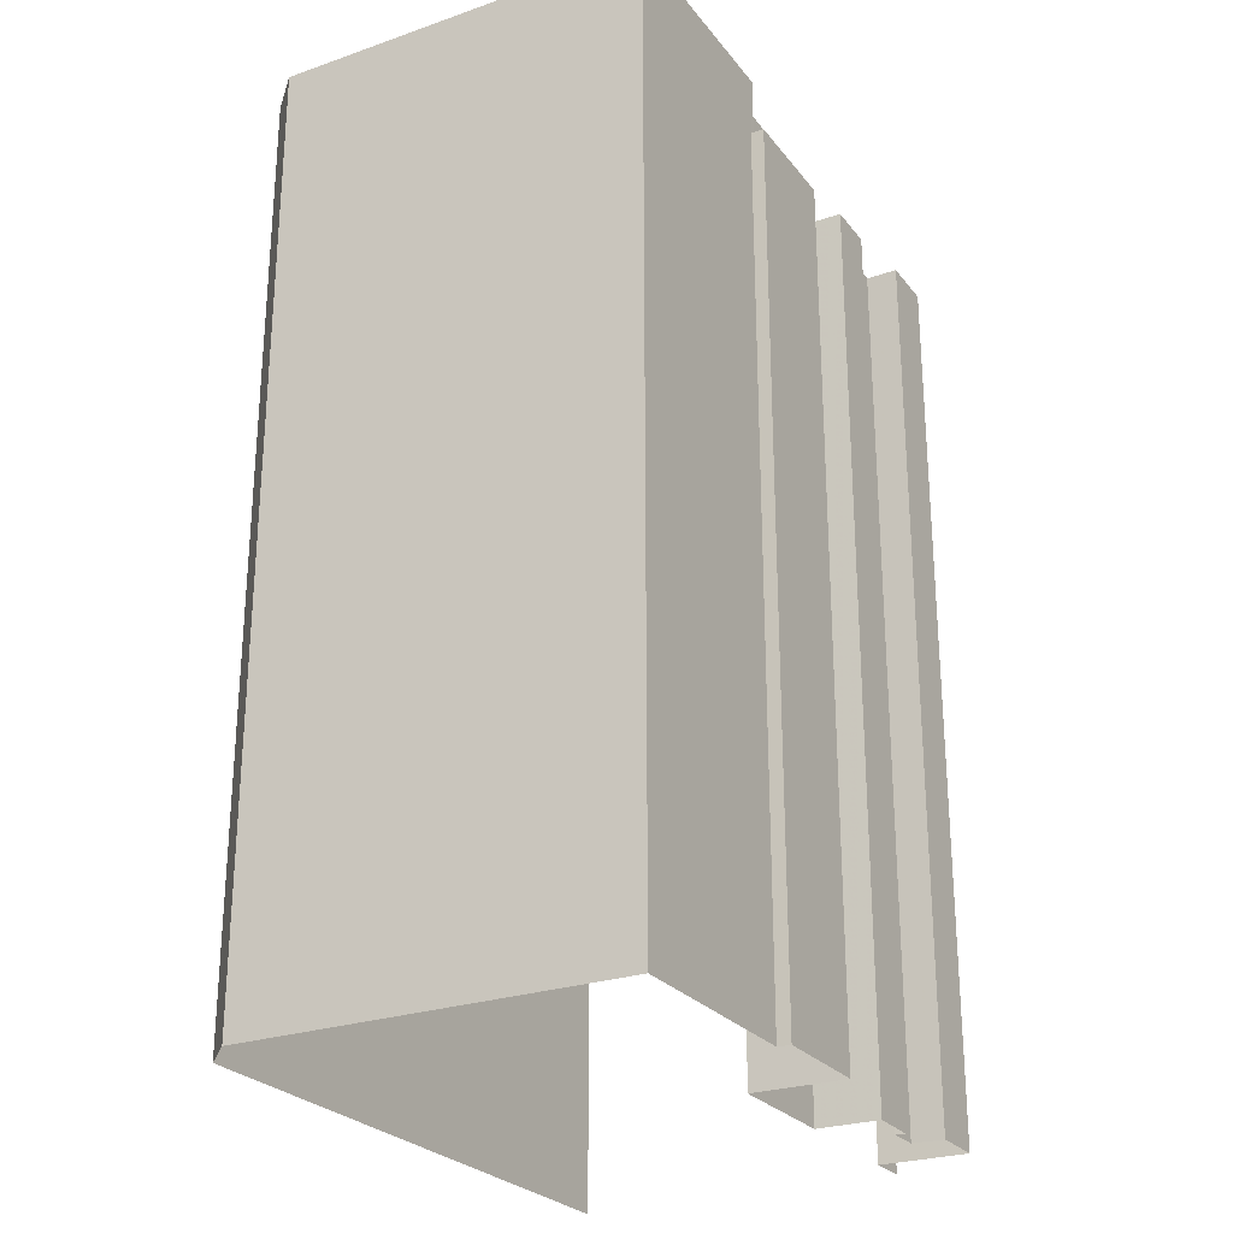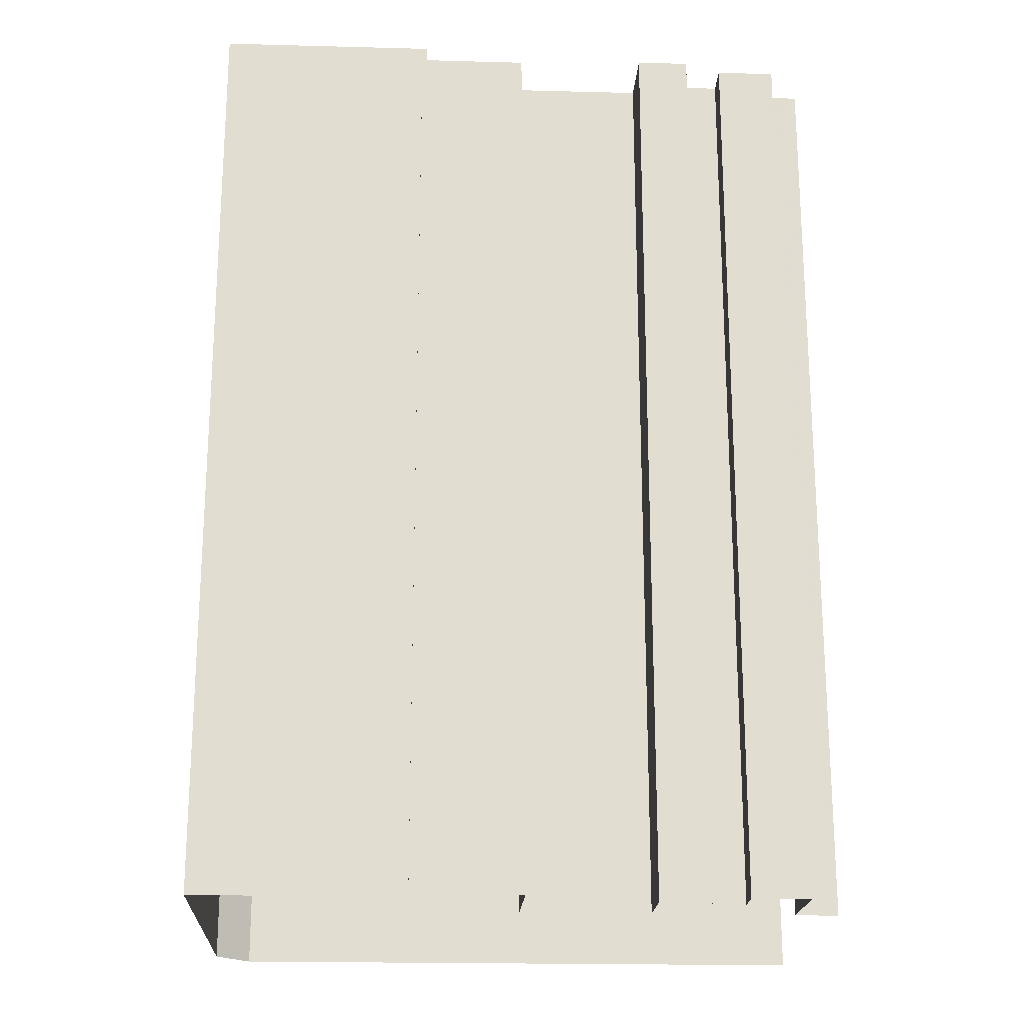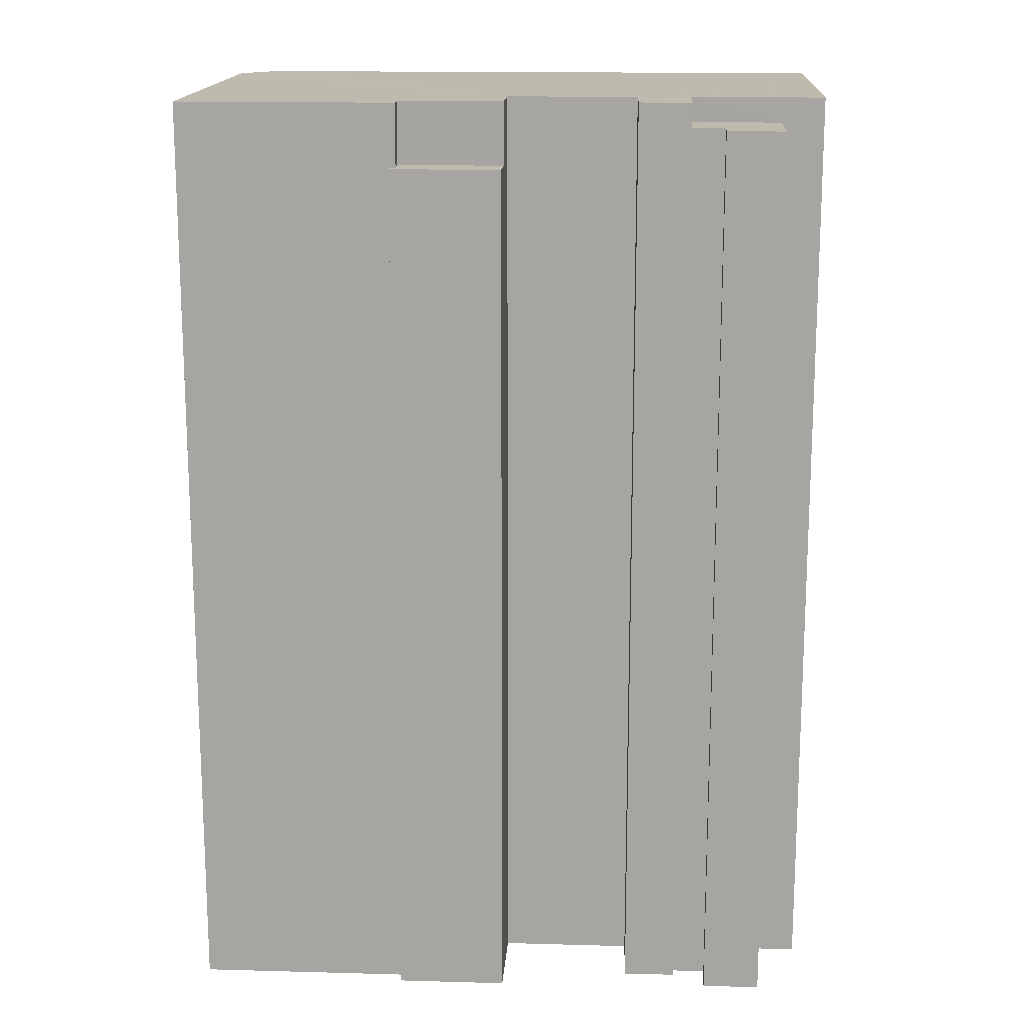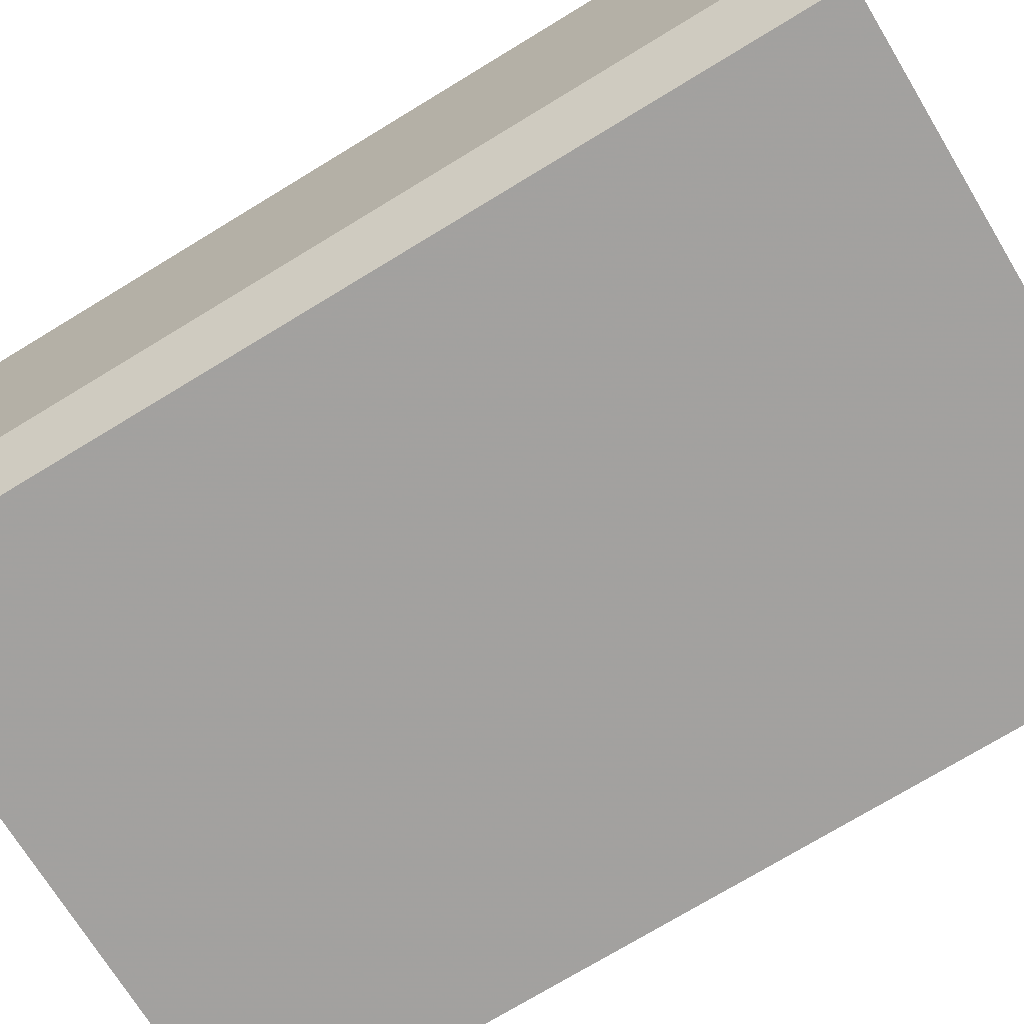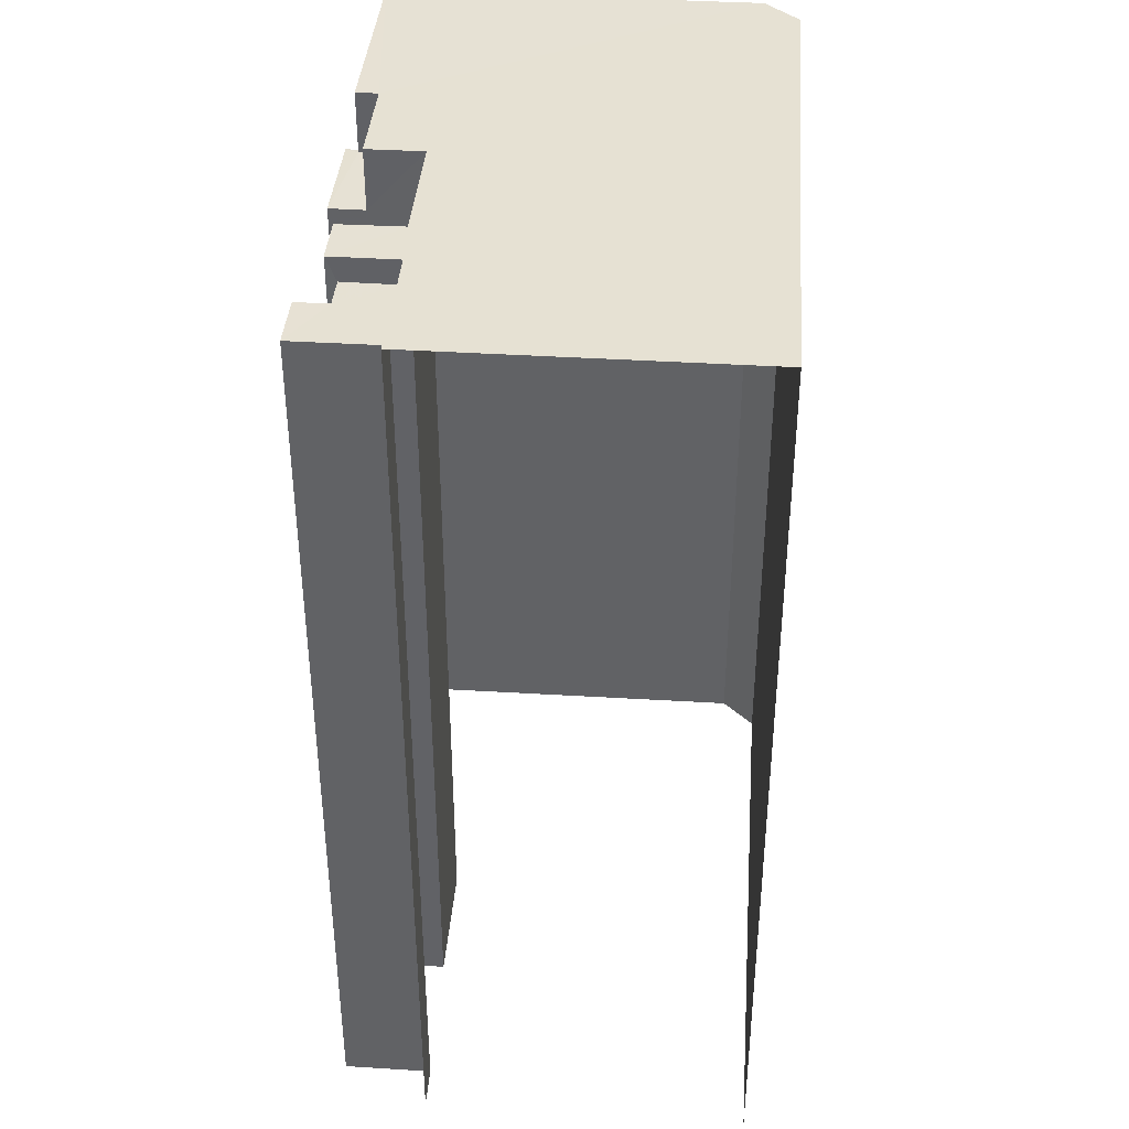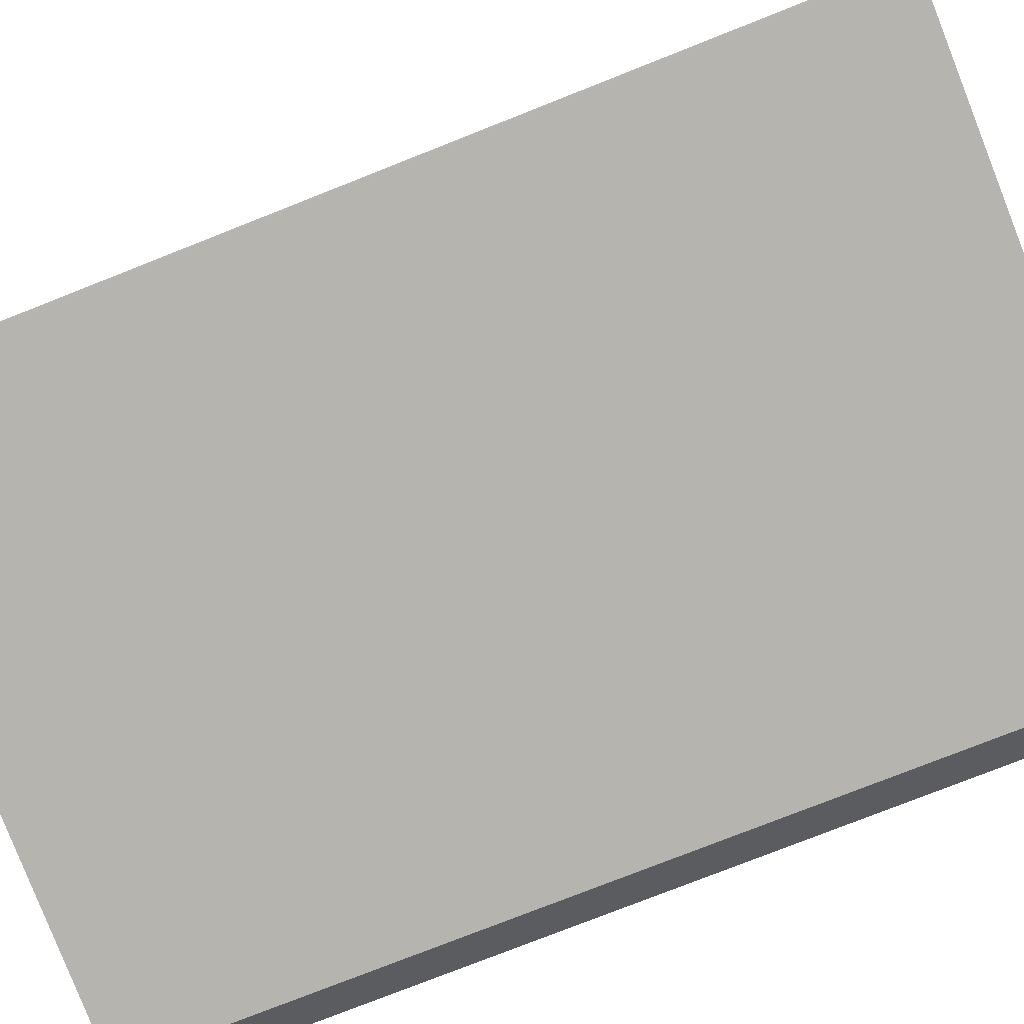
<metadata>
{"format":"obj","ext":"obj","renderer":"f3d","projection":"perspective","resolution":1024,"background":"white","views":[{"elev":-25.9,"azim":115.9,"up":"+Z"},{"elev":-20.5,"azim":174.2,"up":"+Z"},{"elev":15.8,"azim":-179.8,"up":"+Z"},{"elev":-74.7,"azim":121.2,"up":"+Y"},{"elev":38.9,"azim":-88.7,"up":"+Z"},{"elev":-78.0,"azim":-68.5,"up":"+Y"}]}
</metadata>
<code>
v -3.721e+05 -1.037e+05 32.29
v -3.72e+05 -1.037e+05 32.29
v -3.721e+05 -1.037e+05 32.29
v -3.72e+05 -1.037e+05 32.29
v -3.721e+05 -1.037e+05 32.29
v -3.721e+05 -1.037e+05 32.29
v -3.72e+05 -1.037e+05 32.29
v -3.72e+05 -1.037e+05 32.29
v -3.721e+05 -1.037e+05 32.29
v -3.721e+05 -1.037e+05 32.29
v -3.72e+05 -1.037e+05 32.29
v -3.721e+05 -1.037e+05 32.29
v -3.721e+05 -1.037e+05 32.29
v -3.721e+05 -1.037e+05 32.29
v -3.721e+05 -1.037e+05 32.29
v -3.721e+05 -1.037e+05 32.29
v -3.721e+05 -1.037e+05 32.29
v -3.72e+05 -1.037e+05 72.03
v -3.72e+05 -1.037e+05 72.03
v -3.72e+05 -1.037e+05 72.03
v -3.721e+05 -1.037e+05 72.03
v -3.721e+05 -1.037e+05 72.03
v -3.72e+05 -1.037e+05 72.03
v -3.721e+05 -1.037e+05 73.75
v -3.721e+05 -1.037e+05 73.75
v -3.721e+05 -1.037e+05 73.75
v -3.721e+05 -1.037e+05 73.75
v -3.721e+05 -1.037e+05 73.75
v -3.721e+05 -1.037e+05 73.75
v -3.721e+05 -1.037e+05 74.88
v -3.721e+05 -1.037e+05 74.88
v -3.721e+05 -1.037e+05 74.88
v -3.72e+05 -1.037e+05 74.88
v -3.721e+05 -1.037e+05 74.88
v -3.721e+05 -1.037e+05 74.88
v -3.721e+05 -1.037e+05 74.88
v -3.72e+05 -1.037e+05 74.88
v -3.721e+05 -1.037e+05 74.88
v -3.72e+05 -1.037e+05 74.88
v -3.72e+05 -1.037e+05 74.88
v -3.72e+05 -1.037e+05 74.88
v -3.721e+05 -1.037e+05 74.88
f 1 2 3
f 1 4 2
f 3 5 6
f 7 4 8
f 9 6 10
f 11 8 12
f 13 9 10
f 8 1 12
f 14 15 16
f 14 17 15
f 1 3 17
f 15 17 9
f 4 1 8
f 17 3 6
f 17 6 9
f 31 5 3
f 31 30 5
f 18 19 20
f 19 21 20
f 20 22 23
f 20 21 22
f 24 25 26
f 25 27 26
f 26 28 29
f 26 27 28
f 30 31 32
f 31 33 34
f 32 35 36
f 34 33 37
f 36 35 38
f 39 40 41
f 41 40 37
f 42 34 40
f 35 31 34
f 32 31 35
f 40 34 37
f 21 12 22
f 12 1 22
f 22 34 42
f 22 1 34
f 25 13 10
f 25 24 13
f 6 5 27
f 5 30 27
f 27 32 28
f 27 30 32
f 16 29 36
f 36 29 32
f 16 15 29
f 32 29 28
f 36 38 14
f 16 36 14
f 33 3 2
f 33 31 3
f 38 17 14
f 38 35 17
f 22 42 40
f 23 22 40
f 37 4 7
f 41 37 7
f 20 40 39
f 20 23 40
f 7 18 41
f 41 18 39
f 7 8 18
f 39 18 20
f 33 2 4
f 37 33 4
f 8 11 19
f 18 8 19
f 6 25 10
f 6 27 25
f 19 11 12
f 21 19 12
f 35 34 1
f 17 35 1
f 15 9 26
f 29 15 26
f 24 9 13
f 24 26 9

</code>
